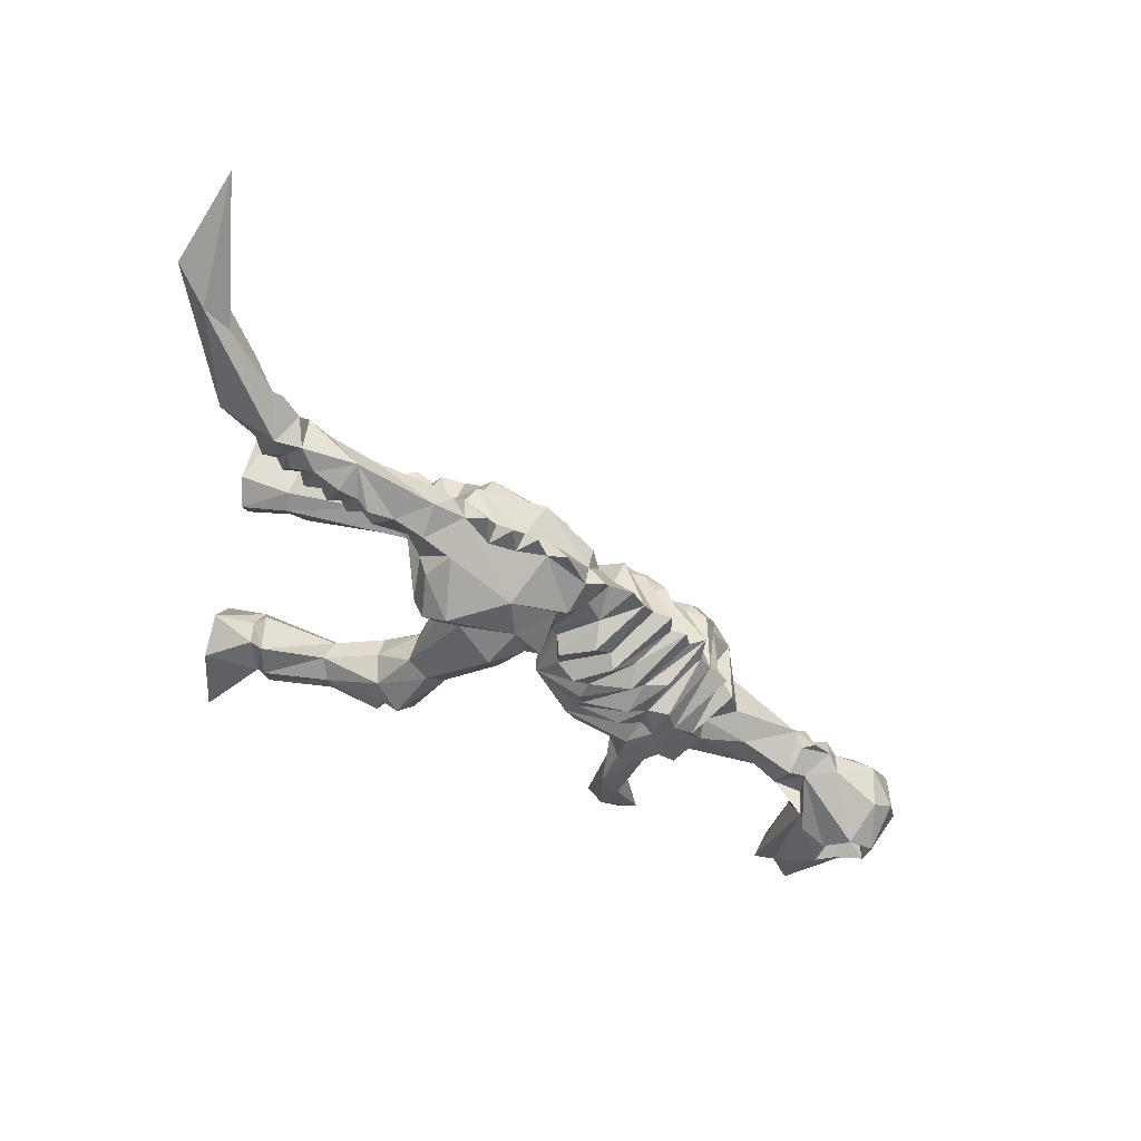
<metadata>
{"format":"obj","ext":"obj","renderer":"f3d","projection":"perspective","resolution":1024,"background":"white","views":[{"elev":53.6,"azim":-76.3,"up":"+Y"}]}
</metadata>
<code>
v -18.37 -22.1 -47.83
v -16.91 -12.38 -47.6
v -15.74 -14.82 -40.56
v -17.67 -15.12 -19.98
v -16.83 -16.98 -23.18
v -16.85 -14.71 -22.24
v -17.11 -13.3 -39.1
v -15.48 -8.814 -16.06
v -15.6 -14.18 -30.51
v -14.48 -20.22 -48.71
v -15.77 -16.96 -39.09
v -14.31 -10.02 -13.73
v -15.92 -11.95 -23.01
v -14.74 -17.72 -18.54
v -15.06 -16.63 -30.21
v -15.94 -9.127 -39.42
v -12.39 -8.692 -47.17
v -15.97 -1.141 -7.001
v -14.19 -7.224 -18.78
v -13.97 -11.38 -31.32
v -14.59 -10.16 -41.48
v -14.58 -18.4 -44.66
v -14.35 3.567 -11.22
v -14.28 -18.8 -22.7
v -15.2 5.333 -12.76
v -12.51 8.353 -4.665
v -12.93 1.536 -15.03
v -13.74 3.04 -16.51
v -13.51 3.054 -3.873
v -11.36 -8.164 -40.05
v -12.6 -6.432 -6.618
v -12.44 -23.49 -46.88
v -10.53 -19.06 -18.89
v -12.34 -10.41 -23.92
v -11.46 -18.45 -39.31
v -11.93 -9.441 -41.8
v -12.26 -2.341 -0.8862
v -10.95 -17.45 -31.7
v -12.17 -2.479 -3.092
v -10.99 -11.19 -13.29
v -11.67 -10.76 -30.31
v -11.02 -19.43 -45.15
v -8.727 2.954 0.4589
v -9.587 11.93 -13.37
v -10.61 1.982 -18.59
v -10.36 -6.572 -18.42
v -10.27 -4.45 -1.438
v -9.602 0.1941 -15.8
v -9.066 3.676 2.096
v -10.72 8.276 -16.64
v -10.64 16.2 -16.49
v -11.6 -22.23 15.54
v -11.04 -18.17 14.46
v -11.74 -21.08 -48.99
v -10.91 -21.74 10.76
v -11.51 20.59 -23.33
v -11.49 -32.28 7.722
v -11.08 23.37 -27.01
v -11.29 -12.2 4.356
v -10.62 21.63 -24.76
v -11.36 -8.552 3.39
v -10.79 25.78 -30.07
v -9.292 -14.33 -30.96
v -10.63 -8.779 11.29
v -10.49 -5.412 8.6
v -8.871 -11.74 -24.04
v -7.19 -32.33 7.378
v -10.53 -36.19 9.807
v -10.46 -28.27 11.53
v -11.09 -13.74 11.08
v -8.836 -11.36 -41.2
v -10.37 18.57 -20.27
v -9.755 28.74 -31.73
v -10.59 -14.6 4.479
v -9.388 -26.72 17.46
v -9.867 -17.45 17.34
v -7.253 17.68 -33.38
v -9.617 -15.91 -41.44
v -9.481 -5.266 -4.644
v -10.53 -9.874 5.269
v -10.29 -27.06 9.587
v -9.919 -14.28 16.47
v -10.38 -40.55 7.362
v -8.784 -17.07 -48.71
v -8.458 -20.88 1.485
v -9.302 -7.902 0.708
v -9.881 -14.37 13.53
v -9.559 -18.22 12.69
v -8.114 25.53 -25.25
v -8.469 -42.84 12.23
v -9.979 -2.297 6.102
v -10.15 -4.936 1.085
v -9.979 29.37 -35.22
v -7.029 15.23 -30.55
v -8.249 -36.41 10.69
v -7.964 14.05 -8.653
v -7.581 -23.03 -48.31
v -10.79 -17.6 9.67
v -8.496 -29.53 13.01
v -9.563 23.93 -33.88
v -9.367 -17.55 3.673
v -8.657 -10.1 12.69
v -6.826 13.51 -28.1
v -7.498 19.53 -15.79
v -10.07 -37.66 43.91
v -9.89 -40.58 40.21
v -8.115 -6.4 11.08
v -5.395 9.104 -20.6
v -9.82 -45.14 39.44
v -7.955 -13.01 -2.729
v -6.867 -28.1 14.74
v -8.704 -17.11 -39.85
v -7.701 -45.19 9.095
v -8.725 -38.94 36.78
v -8.769 -10.36 -14.82
v -6.132 11.34 -1.379
v -8.335 -8.037 -16.98
v -7.842 -26.27 7.855
v -7.584 -16.13 -23.74
v -8.345 -23.15 8.276
v -5.319 12.88 -27.1
v -6.358 17.11 -31.48
v -8.887 25.74 -34.39
v -6.293 -15.61 -48.17
v -7.817 -18.15 -46.54
v -7.97 -20.9 19.57
v -8.287 -49.35 37.01
v -6.717 11.67 -24.86
v -9.165 -39.78 47.08
v -5.617 14.96 -29.49
v -4.606 -31.31 35.67
v -8.842 -35.09 36.22
v -7.614 -23.95 2.722
v -6.346 19.51 -33.99
v -8.666 -4.115 7.861
v -8.277 -45.92 42.04
v -5.93 33.91 -36.24
v -6.725 -5.205 0.01291
v -7.398 7.488 -18.37
v -8.491 -44.31 46.01
v -7.318 12.68 -5.24
v -6.71 -3.844 -0.7229
v -6.942 19.7 -36.07
v -8.287 -41.09 45.47
v -6.153 -24.72 20.55
v -6.355 -44.27 4.469
v -6.472 -0.3572 5.74
v -6.557 30.8 -32.85
v -5.822 3.628 -16.46
v -7.124 22.54 -38.54
v -6.094 24.68 -39.52
v -7.787 -10.28 15.86
v -2.789 -1.166 12.32
v -8.05 -55.02 35.34
v -5.767 -54.52 33.15
v -5.932 6.525 3.696
v -7.291 -4.857 -7.246
v -2.071 -12.66 20.53
v -3.791 1.212 11.26
v -5.752 15.4 -8.159
v -4.938 -39.76 43.75
v -6.74 -47.24 40.32
v -6.788 -33.68 9.487
v -6.732 17.63 -9.018
v -5.252 18.55 -13.91
v -6.705 16.9 -12.02
v -5.825 -2.034 -11.83
v -6.069 29.18 -43.62
v -4.614 -43.19 42.03
v -6.233 -40.98 40.6
v -5.265 -34.72 35.52
v -3.729 -3.842 -3.836
v -6.5 -48.32 43.19
v -6.268 -53.98 30.25
v -4.84 22.49 -24.3
v -6.049 -28.04 18.05
v -4.952 -25.68 1.691
v -6.602 15.98 -5.756
v -5.127 -22.26 -0.7207
v -6.477 21.56 -36.88
v -5.16 -34.3 46.27
v -5.908 14.08 -2.593
v -5.951 2.502 4.1
v -2.758 -4.889 17.03
v -6.056 11.76 1.369
v 1.356 -15.09 -3.452
v -1.699 -41.99 49.31
v -3.948 41.67 -41.44
v -6.124 -25.63 5.756
v -1.494 -16.83 22.02
v -3.04 -37.21 48.63
v -2.27 -14.85 23.03
v -5.708 -54.8 38.88
v -5.605 -57.92 35.13
v -5.626 6.934 6.303
v -4.911 -42.74 44.6
v -5.099 26.3 -29.9
v -4.307 25.92 -35.57
v -4.35 45.11 -44.21
v -5.287 19.76 -36.03
v -4.914 -26.02 8.997
v -1.951 -43.88 33.87
v -3.03 -31.02 40.13
v -3.793 -32.22 28.36
v -4.771 28.27 -32.36
v 0.542 -22.33 -1.505
v -2.98 -4.431 14.91
v -2.414 -5.831 -0.7217
v -4.328 -26.13 26.6
v -4.589 13.09 -4.745
v -3.555 17.81 -16.19
v -3.729 4.047 6.362
v -3.276 -25.67 12.19
v -4.249 31.38 -35.74
v -5.374 -30.18 33.61
v -5.311 17.47 -33.08
v -4.815 29.95 -42.98
v -0.7548 -28.19 16.64
v -4.479 -22.19 20.59
v -4.613 -34.53 31.62
v -3.219 15.94 -13.05
v -2.565 -56.03 33.81
v -4.374 -15.67 -3.63
v -0.9209 -56.07 31.08
v -1.738 -22.63 24.83
v -1.981 -57.41 36.75
v -3.988 3.924 9.755
v -4.292 14.21 -17.42
v -2.855 -1.607 14.92
v -3.999 7.284 -18.6
v -2.812 36.13 -39.06
v -3.184 6.466 3.459
v -3.416 10.39 -1.351
v -2.365 -10.35 19.25
v -3.405 12.88 -15.62
v -2.42 -18.35 24.02
v -1.161 -38.21 33.73
v -2.768 -7.038 17.49
v 0.1685 47.54 -48.72
v 1.625 3.716 -15.82
v -2.166 -49.8 42.94
v -1.128 -7.675 19.51
v -3.635 -46.64 46.32
v -1.011 -35.63 31.46
v -1.688 4.492 -18.74
v -2.004 -28.32 34.63
v -0.2033 -27.17 33.44
v -1.266 -29.49 38.59
v -0.761 0.2661 -13.96
v -1.211 16.12 -11.92
v 0.6291 -34 45.05
v 0.1497 -24.8 6.019
v 1.3 -44.2 48.21
v -1.503 -27.71 36.4
v -1.477 -49.38 41.08
v -0.2498 0.2875 6.296
v -0.4502 42.35 -42.91
v -2.434 -41.95 43.27
v 2.022 -26.54 16.1
v 0.3114 -27.45 2.11
v -0.761 -2.703 -2.86
v -0.7318 3.136 4.265
v 2.026 10.89 -3.391
v 0.3083 -32.16 39.45
v -0.3707 13.43 -12.08
v 0.2989 -14.38 19.9
v 4.065 -8.295 13.81
v 3.89 -0.6569 6.854
v 3.862 -2.818 7.788
v 1.386 -31.54 35.73
v 0.5032 -1.034 -0.1144
v -0.07689 -2.299 -8.159
v 2.036 -41.66 46.31
v 3.292 -44.98 40.51
v 5.441 -11.2 15.34
v 2.01 -35.43 33.35
v 1.866 -49.21 40.56
v 4.032 5.497 -1.279
v 1.301 -17.32 20.44
v 1.512 -29.61 32.95
v 2.284 -33.07 30.64
v 3.991 -18.77 -1.287
v 4.671 -5.701 12.65
v 1.929 -36.19 35.81
v 2.752 7.149 -17.22
v 0.9378 -44.47 44.4
v 0.4911 5.447 3.228
v 0.9623 -3.014 0.8579
v 4.485 -7.649 -0.7442
v 1.538 -47.09 45.32
v 2.202 9.885 -4.494
v 2.833 -39.38 47.21
v 6.173 58.44 -42.56
v 4.299 -3.449 9.78
v 2.479 -42.04 36.4
v 4.552 -5.15 -14.62
v 2.886 -2.355 -17.38
v 4.816 -23.22 8.598
v 4.383 11.14 -11.36
v 4.451 -38.99 42.16
v 1.45 5.53 0.2693
v 2.359 -1.895 -4.654
v 2.295 -30.46 34.6
v 1.942 -31.62 37.88
v 4.368 -26.76 19.99
v 1.886 -2.283 -47.3
v 2.292 -1.699 -40.75
v 4.536 -0.801 -1.328
v 3.623 0.6792 -40.8
v 3.506 -21.66 21.78
v 3.408 7.656 -12.96
v 7.43 -12.68 0.8861
v 6.542 -23.38 2.674
v 4.651 -6.977 -47.89
v 3.437 -5.045 11.2
v 4.447 1.211 -47.71
v 4.361 -3.947 1.437
v 7.737 -24.96 10.99
v 6.363 -19.09 21.85
v 4.898 -14.33 19.61
v 6.188 -26.61 15.36
v 4.806 -24.05 22.37
v 4.239 -5.002 -41.26
v 4.656 1.327 -2.568
v 3.936 -3.276 -22.32
v 6.237 0.7117 -18.21
v 4.323 8.39 -7.487
v 5.326 -1.664 -30.72
v 5.424 -11.81 18.43
v 4.327 5.63 -3.636
v 6.844 -6.533 5.901
v 4.604 -5.843 -24.14
v 5.965 -2.348 -6.237
v 5.192 -4.633 3.629
v 7.868 -4.716 -12.89
v 7.147 -9.054 -27.25
v 5.958 -8.805 -21.27
v 7.772 1.833 -38.39
v 7.029 -6.954 2.062
v 6.702 -1.364 -24.18
v 5.331 -7.274 -39.35
v 8.891 3.74 -13.75
v 11.74 2.804 -45.09
v 8.026 -26.26 19.47
v 7.451 2.502 -4.382
v 7.423 -7.3 9.184
v 7.045 -20.39 1.124
v 6.63 -4.722 5.767
v 7.941 0.71 -40.41
v 9.194 -7.229 -31.93
v 7.286 -12.12 15.8
v 8.77 -16.42 3.528
v 7.777 -7.541 -39.31
v 9.006 -17.7 19.08
v 7.199 -9.134 8.697
v 8.916 -10.73 8.333
v 9.873 -23.27 19.71
v 8.801 -13.78 6.278
v 12.21 -0.8609 -17.95
v 7.778 -15.63 14.17
v 9.312 -2.378 -11.99
v 9.18 -19.63 6.225
v 9.397 -22.86 10.16
v 10.34 -28.28 14.21
v 9.833 -10.58 -24.17
v 8.016 -5.7 -41.64
v 12.47 -0.7534 -21.33
v 9.468 -9.902 -18.99
v 10.18 -17.73 5.605
v 12.15 -2.128 -22.66
v 11.32 -19.24 13.6
v 11.27 -4.986 -39.42
v 10.46 0.3964 -38.51
v 9.485 -19.43 11.9
v 11.53 -25.92 15.71
v 10.74 -1.142 -30.3
v 16.61 -3.876 -48.2
v 11.93 -8.29 -18.36
v 10.14 -21.25 7.74
v 12.83 -1.144 -24.92
v 10.39 -2.505 -40.45
v 11.27 -18.33 16.53
v 13.46 -4.431 -17.49
v 12.88 0.4478 -44.49
v 11.55 -3.699 -32.74
v 12.19 -9.081 -23.42
v 12.9 -23.2 13.06
v 14.71 -36.37 12.98
v 13.66 -6.038 -21.87
v 14.91 -5.252 -24.15
v 15.69 -28.04 13.89
v 16.16 2.263 -47.62
v 15.69 -26.5 10.78
v 18.66 -37.85 6.632
v 16.4 -40.37 14.91
v 17.03 -32.09 8.677
v 17.11 -34.54 14.47
v 17.7 -41.05 10.41
v 17.12 -37.06 9.301
v 18.55 -33.56 11.38
v 18.83 -37.28 9.576
v 18.42 -39.78 12.02
f 10 54 84
f 54 84 97
f 10 32 54
f 42 54 97
f 1 2 10
f 10 17 84
f 17 84 124
f 316 377 392
f 84 97 125
f 314 316 377
f 32 42 54
f 2 10 17
f 316 343 392
f 84 124 125
f 306 314 316
f 199 239 293
f 17 71 124
f 1 10 22
f 168 199 239
f 306 309 316
f 168 239 257
f 239 257 293
f 10 22 32
f 343 384 392
f 306 307 309
f 1 2 3
f 377 384 392
f 1 3 22
f 168 231 257
f 71 124 125
f 309 316 343
f 78 97 125
f 2 3 21
f 42 78 97
f 17 36 71
f 2 17 21
f 93 168 199
f 306 307 314
f 314 366 377
f 93 188 199
f 17 21 36
f 377 381 384
f 22 32 42
f 168 217 231
f 343 349 384
f 151 168 217
f 71 78 125
f 188 257 293
f 307 314 323
f 314 323 366
f 3 22 42
f 349 381 384
f 366 377 381
f 309 343 349
f 188 199 293
f 71 78 112
f 16 21 36
f 35 42 78
f 151 214 217
f 16 30 36
f 188 231 257
f 366 372 381
f 353 366 372
f 35 78 112
f 323 341 366
f 30 36 71
f 309 338 349
f 93 151 168
f 3 16 21
f 341 353 366
f 3 35 42
f 3 7 16
f 307 323 341
f 3 7 11
f 3 11 35
f 349 373 381
f 372 373 381
f 338 349 373
f 150 151 198
f 137 217 231
f 137 214 217
f 350 353 372
f 137 188 231
f 7 9 11
f 150 180 198
f 93 150 151
f 93 137 188
f 35 38 112
f 372 373 385
f 350 372 385
f 180 198 205
f 341 350 353
f 143 180 200
f 307 336 341
f 336 341 350
f 307 309 328
f 123 150 180
f 63 71 112
f 7 16 20
f 30 63 71
f 151 198 214
f 11 15 35
f 93 123 150
f 123 143 180
f 180 200 205
f 100 123 143
f 134 143 200
f 7 9 20
f 373 376 385
f 93 137 148
f 137 148 214
f 148 198 214
f 134 197 200
f 309 328 338
f 77 134 216
f 38 63 112
f 100 134 143
f 338 373 376
f 15 35 38
f 73 93 123
f 73 100 123
f 148 198 205
f 30 41 63
f 134 197 216
f 16 30 41
f 9 11 15
f 62 100 134
f 77 122 216
f 16 20 41
f 73 93 148
f 197 200 205
f 62 73 100
f 62 77 134
f 328 338 376
f 73 148 205
f 122 197 216
f 94 122 130
f 73 89 205
f 62 73 89
f 89 197 205
f 350 385 390
f 122 130 175
f 58 77 122
f 58 62 77
f 58 94 122
f 38 63 119
f 103 121 130
f 328 340 376
f 58 62 89
f 307 328 332
f 307 332 336
f 376 380 385
f 340 376 380
f 41 63 66
f 20 34 41
f 350 386 390
f 122 175 197
f 328 332 340
f 336 350 365
f 5 9 15
f 63 66 119
f 60 94 130
f 58 60 94
f 34 41 66
f 9 13 20
f 380 385 390
f 13 20 34
f 121 130 175
f 6 9 13
f 60 103 130
f 350 365 386
f 5 6 9
f 5 15 24
f 33 38 119
f 58 60 89
f 108 121 128
f 15 24 38
f 89 175 197
f 340 370 380
f 56 103 121
f 56 60 103
f 108 121 175
f 24 33 38
f 332 336 337
f 336 337 365
f 56 72 121
f 56 60 89
f 325 332 340
f 370 380 390
f 72 121 128
f 386 389 390
f 370 389 390
f 337 365 386
f 340 367 370
f 297 325 332
f 297 332 337
f 4 6 13
f 56 72 89
f 5 6 24
f 34 46 66
f 13 19 34
f 19 34 46
f 325 326 340
f 367 370 389
f 66 117 119
f 72 89 104
f 297 325 326
f 337 368 386
f 72 108 128
f 14 24 33
f 6 14 24
f 4 6 14
f 89 104 175
f 46 66 117
f 326 340 367
f 378 386 389
f 4 8 13
f 367 383 389
f 326 359 367
f 359 367 383
f 51 72 108
f 8 13 19
f 368 378 386
f 108 228 230
f 108 175 211
f 378 383 389
f 230 245 285
f 108 230 245
f 45 108 139
f 228 230 235
f 104 175 211
f 115 117 119
f 51 72 104
f 4 12 14
f 51 108 139
f 4 8 12
f 45 50 139
f 28 45 50
f 108 211 228
f 240 245 285
f 230 235 285
f 108 149 245
f 33 115 119
f 296 297 337
f 45 108 149
f 342 359 383
f 45 48 149
f 19 46 48
f 14 33 40
f 149 240 245
f 12 14 40
f 240 297 326
f 27 28 45
f 44 51 139
f 296 337 368
f 33 40 115
f 46 48 117
f 240 285 311
f 240 249 297
f 27 45 48
f 19 27 48
f 165 211 228
f 240 326 342
f 149 167 240
f 44 50 139
f 25 28 50
f 296 335 368
f 167 240 249
f 326 342 359
f 48 149 167
f 361 378 383
f 19 23 27
f 335 368 378
f 342 361 383
f 235 285 299
f 25 44 50
f 48 117 167
f 335 361 378
f 104 165 211
f 240 311 342
f 165 221 228
f 221 228 235
f 221 235 265
f 285 299 311
f 235 265 299
f 51 104 166
f 104 165 166
f 25 27 28
f 18 19 23
f 221 250 265
f 115 117 167
f 165 166 221
f 25 26 44
f 40 115 157
f 8 18 19
f 249 296 297
f 23 25 27
f 115 157 167
f 8 12 18
f 249 272 296
f 342 345 361
f 164 166 221
f 167 249 272
f 299 311 327
f 333 335 361
f 160 221 250
f 311 327 342
f 96 164 166
f 40 79 157
f 160 164 221
f 26 51 166
f 26 44 51
f 26 96 166
f 12 18 31
f 265 291 299
f 96 160 164
f 250 265 291
f 23 25 29
f 12 31 40
f 160 210 250
f 272 296 302
f 31 40 79
f 18 23 29
f 296 302 335
f 167 172 272
f 157 167 172
f 327 342 345
f 302 333 335
f 96 160 178
f 333 345 361
f 25 26 29
f 210 250 263
f 96 141 178
f 160 178 210
f 250 263 291
f 278 299 327
f 172 272 302
f 278 327 330
f 79 157 172
f 26 96 116
f 96 116 141
f 141 178 210
f 141 182 210
f 278 291 299
f 18 29 39
f 47 79 172
f 327 330 345
f 172 302 308
f 31 39 79
f 324 333 345
f 302 324 333
f 172 261 308
f 18 31 39
f 26 29 43
f 39 47 79
f 110 186 223
f 186 206 223
f 324 330 345
f 186 206 282
f 29 37 39
f 172 208 261
f 116 141 182
f 110 206 223
f 278 291 301
f 302 308 324
f 263 291 301
f 116 182 210
f 116 210 233
f 37 39 47
f 186 282 312
f 210 232 263
f 26 49 116
f 261 271 308
f 210 232 233
f 278 324 330
f 26 43 49
f 278 308 324
f 47 142 172
f 110 179 206
f 138 172 208
f 208 261 271
f 138 142 172
f 116 185 233
f 110 138 186
f 29 37 43
f 186 208 289
f 85 110 179
f 86 110 138
f 61 80 110
f 186 289 312
f 138 186 208
f 208 288 289
f 61 86 110
f 37 47 142
f 37 43 142
f 208 271 288
f 86 92 138
f 271 278 308
f 59 80 110
f 59 74 110
f 206 282 352
f 206 313 347
f 133 179 206
f 185 232 233
f 282 312 352
f 206 260 313
f 49 116 156
f 85 133 179
f 177 206 260
f 289 312 339
f 133 177 206
f 288 289 317
f 263 287 301
f 206 347 352
f 138 142 147
f 232 263 287
f 43 142 183
f 289 317 334
f 74 101 110
f 142 147 183
f 92 138 147
f 116 156 185
f 85 101 110
f 262 278 301
f 262 271 288
f 289 334 339
f 262 271 278
f 86 91 92
f 43 49 183
f 268 317 334
f 262 287 301
f 156 185 232
f 256 288 317
f 347 352 369
f 91 92 147
f 256 262 288
f 312 352 358
f 313 347 362
f 49 156 183
f 312 356 358
f 347 362 369
f 232 262 287
f 177 252 260
f 331 339 348
f 156 183 195
f 256 268 317
f 156 195 232
f 334 339 348
f 252 260 313
f 118 133 177
f 61 65 86
f 212 232 262
f 55 85 133
f 252 298 313
f 195 212 232
f 118 177 189
f 183 195 212
f 312 355 356
f 177 189 252
f 312 339 346
f 269 334 348
f 313 362 379
f 212 256 262
f 83 113 146
f 312 346 355
f 57 67 146
f 118 120 133
f 147 183 212
f 331 339 346
f 57 83 146
f 70 74 101
f 147 212 227
f 61 65 80
f 268 269 334
f 86 91 135
f 67 113 146
f 59 64 80
f 85 98 101
f 269 294 348
f 65 86 135
f 57 67 118
f 298 313 379
f 212 227 256
f 118 189 201
f 147 159 227
f 55 120 133
f 394 399 401
f 87 98 101
f 91 147 159
f 70 87 101
f 283 331 346
f 294 331 348
f 352 360 369
f 57 81 118
f 275 356 358
f 91 135 159
f 189 252 298
f 64 80 107
f 135 153 159
f 67 118 201
f 57 68 83
f 394 396 400
f 59 64 74
f 318 394 396
f 298 363 379
f 159 256 268
f 159 227 256
f 352 358 360
f 65 135 153
f 318 363 396
f 362 369 374
f 189 213 298
f 394 400 401
f 55 118 120
f 83 90 113
f 67 90 163
f 388 394 399
f 55 81 118
f 363 393 396
f 362 374 379
f 67 90 113
f 65 80 107
f 68 83 90
f 64 74 102
f 67 201 213
f 398 399 401
f 70 74 102
f 388 398 399
f 298 318 363
f 267 346 355
f 189 201 213
f 57 69 81
f 393 396 400
f 294 315 331
f 283 315 331
f 318 388 394
f 363 387 393
f 398 401 402
f 68 90 95
f 153 159 268
f 57 68 69
f 90 95 163
f 153 268 269
f 363 374 379
f 400 401 402
f 360 369 374
f 67 111 163
f 55 69 81
f 207 294 315
f 85 88 98
f 242 355 356
f 242 267 355
f 55 85 88
f 153 269 294
f 95 99 163
f 68 69 99
f 391 393 400
f 153 229 294
f 53 55 88
f 388 398 402
f 67 111 213
f 363 371 387
f 363 371 374
f 68 95 99
f 207 283 315
f 259 298 318
f 87 88 98
f 213 259 298
f 207 229 294
f 387 391 393
f 267 283 346
f 99 111 163
f 397 400 402
f 242 275 356
f 391 397 400
f 351 358 360
f 52 55 69
f 360 371 374
f 318 364 388
f 52 53 55
f 65 153 229
f 64 107 184
f 65 107 207
f 275 351 358
f 388 395 402
f 318 321 364
f 107 184 207
f 53 87 88
f 52 69 99
f 395 397 402
f 64 102 184
f 388 391 397
f 364 388 391
f 65 207 229
f 52 99 111
f 351 360 371
f 388 395 397
f 213 218 259
f 375 387 391
f 53 82 87
f 184 207 283
f 259 318 321
f 70 102 152
f 70 87 152
f 364 375 391
f 111 213 218
f 357 371 387
f 351 371 382
f 321 364 375
f 184 267 283
f 357 375 387
f 53 76 82
f 52 53 76
f 357 371 382
f 52 75 111
f 102 184 238
f 321 357 375
f 102 238 242
f 102 152 242
f 184 238 267
f 351 354 382
f 275 329 351
f 329 351 354
f 238 242 267
f 75 111 176
f 158 275 329
f 111 176 218
f 259 305 321
f 87 152 242
f 321 344 357
f 87 234 242
f 52 75 76
f 76 82 158
f 82 87 234
f 234 242 275
f 218 259 305
f 354 357 382
f 82 158 234
f 76 126 145
f 158 234 275
f 75 145 176
f 320 329 354
f 75 76 145
f 176 204 218
f 76 158 192
f 305 321 344
f 158 320 329
f 158 266 320
f 76 190 192
f 76 126 190
f 190 266 320
f 319 320 354
f 322 354 357
f 190 279 320
f 126 145 219
f 145 176 204
f 204 218 244
f 279 319 320
f 322 344 357
f 145 204 209
f 218 244 305
f 319 322 354
f 305 322 344
f 236 279 319
f 126 190 236
f 190 236 279
f 225 310 319
f 158 192 266
f 126 219 236
f 225 236 319
f 145 209 219
f 219 225 236
f 190 192 266
f 310 319 322
f 225 310 322
f 209 219 225
f 244 281 305
f 280 305 322
f 225 280 322
f 280 281 305
f 209 225 247
f 204 209 215
f 225 247 280
f 204 220 244
f 209 215 247
f 204 215 220
f 174 222 224
f 155 174 222
f 244 276 281
f 132 174 202
f 280 281 303
f 215 246 247
f 174 202 224
f 237 244 276
f 220 237 244
f 246 247 280
f 132 155 174
f 131 215 220
f 132 220 237
f 276 281 303
f 155 194 222
f 246 254 280
f 237 276 284
f 154 155 194
f 132 202 237
f 132 171 220
f 202 224 295
f 131 215 246
f 254 280 303
f 270 276 303
f 194 222 226
f 222 224 274
f 202 237 295
f 114 132 171
f 131 171 220
f 237 284 295
f 127 154 155
f 131 246 248
f 254 270 303
f 154 193 194
f 246 248 254
f 270 276 304
f 114 132 155
f 224 274 295
f 114 131 171
f 276 284 304
f 248 254 270
f 222 226 274
f 109 114 155
f 248 270 304
f 109 127 155
f 193 194 226
f 274 284 295
f 106 114 131
f 264 284 304
f 127 154 193
f 106 109 114
f 131 203 248
f 109 127 162
f 248 264 304
f 274 284 300
f 226 274 277
f 127 162 193
f 226 255 277
f 203 248 264
f 105 131 203
f 226 241 255
f 109 136 162
f 106 109 170
f 109 169 170
f 264 284 300
f 162 173 193
f 105 106 131
f 109 136 169
f 193 226 241
f 105 106 170
f 136 162 173
f 258 274 300
f 161 169 170
f 105 161 170
f 274 277 290
f 251 264 300
f 241 255 277
f 105 181 203
f 203 251 264
f 136 140 173
f 258 273 300
f 258 274 286
f 161 169 196
f 136 140 169
f 140 169 196
f 193 241 243
f 274 286 290
f 173 193 243
f 241 277 290
f 105 129 144
f 105 144 161
f 251 292 300
f 140 144 196
f 181 203 251
f 144 161 196
f 273 286 290
f 105 129 181
f 140 173 243
f 258 273 286
f 241 253 290
f 241 243 253
f 129 140 144
f 273 292 300
f 181 191 251
f 191 251 292
f 129 181 191
f 253 273 292
f 187 243 253
f 253 273 290
f 140 187 243
f 129 140 187
f 187 191 292
f 129 187 191
f 187 253 292

</code>
